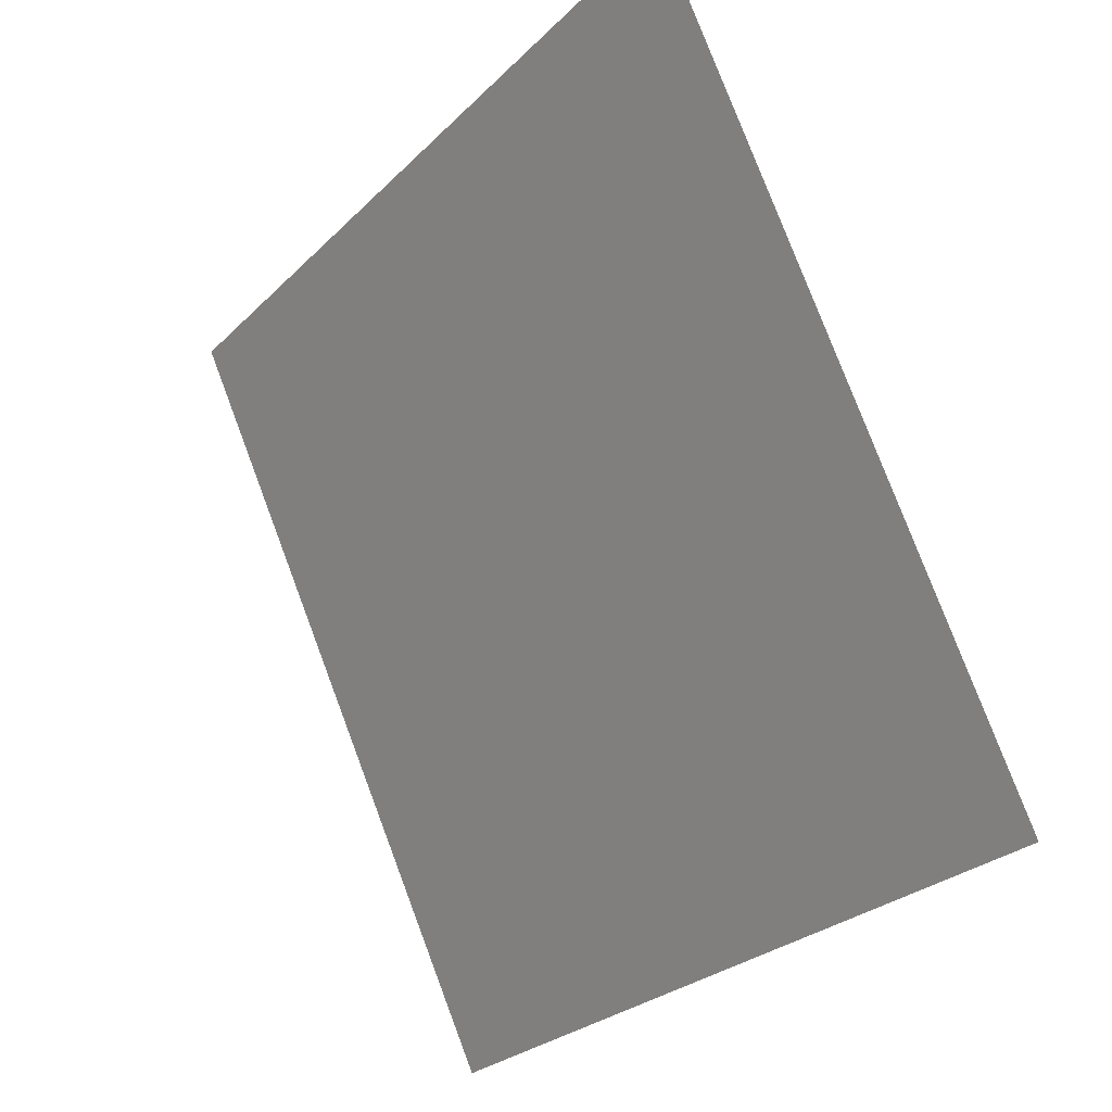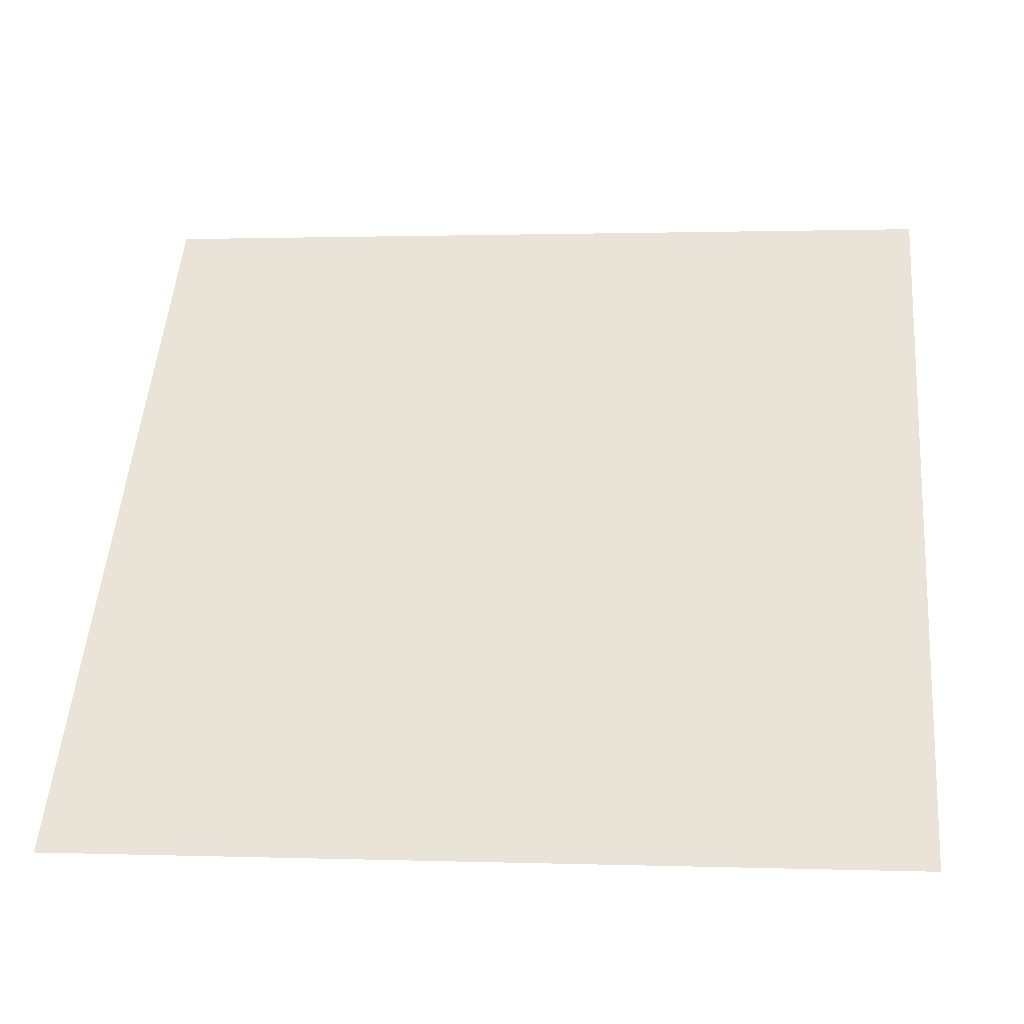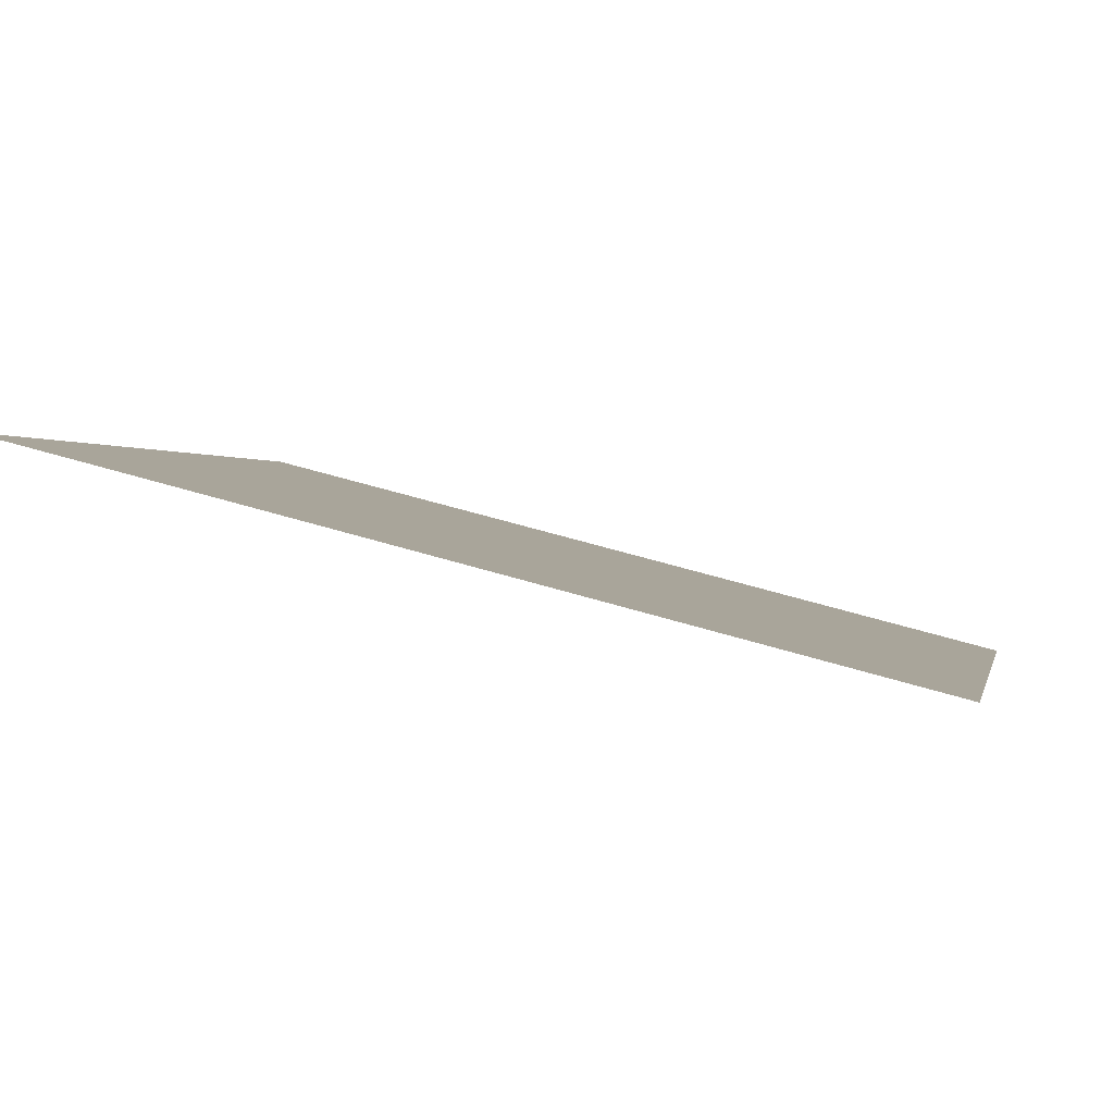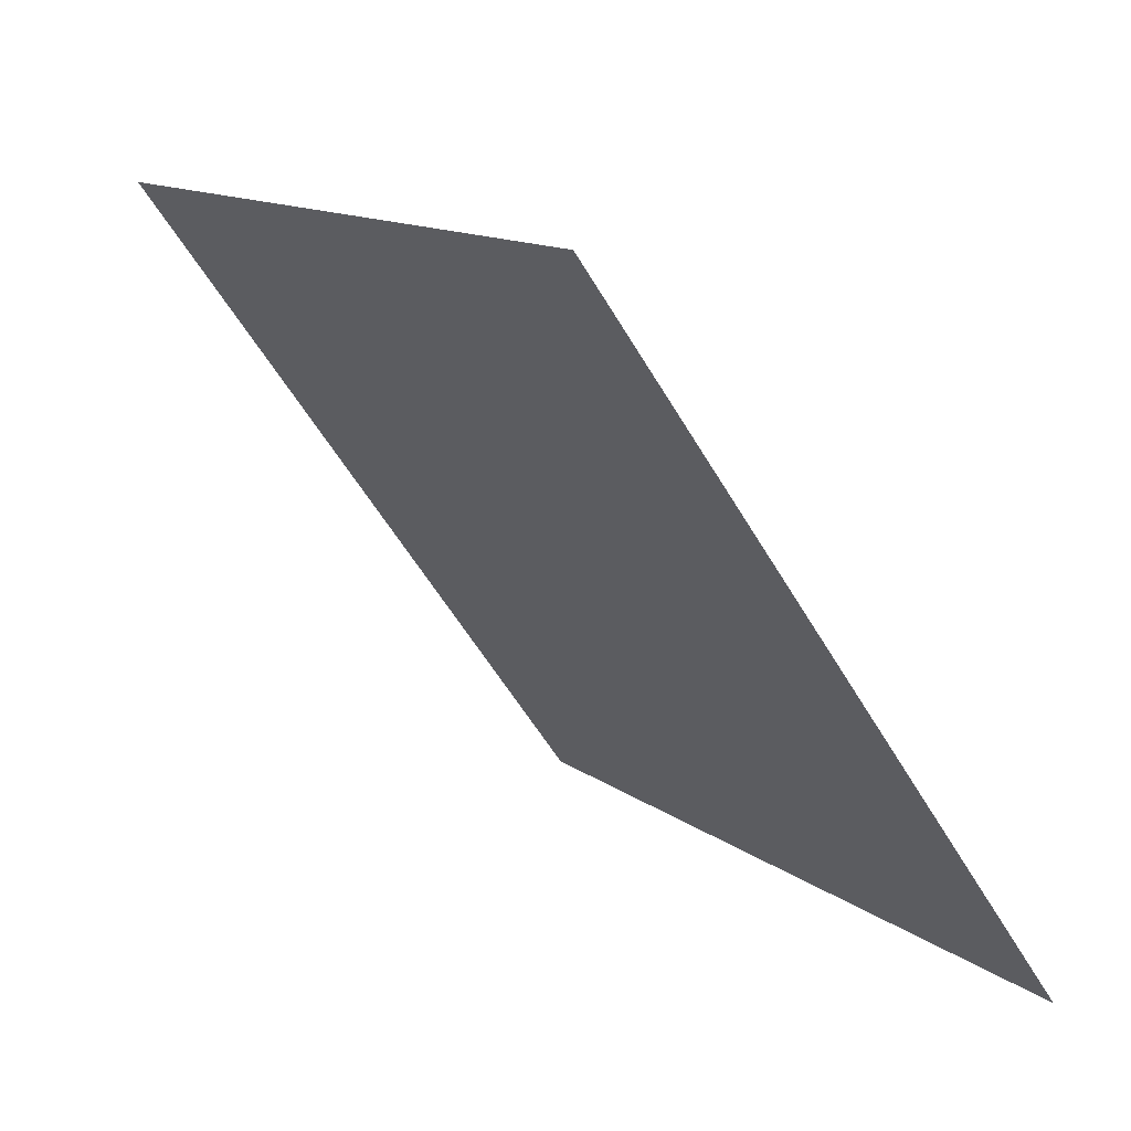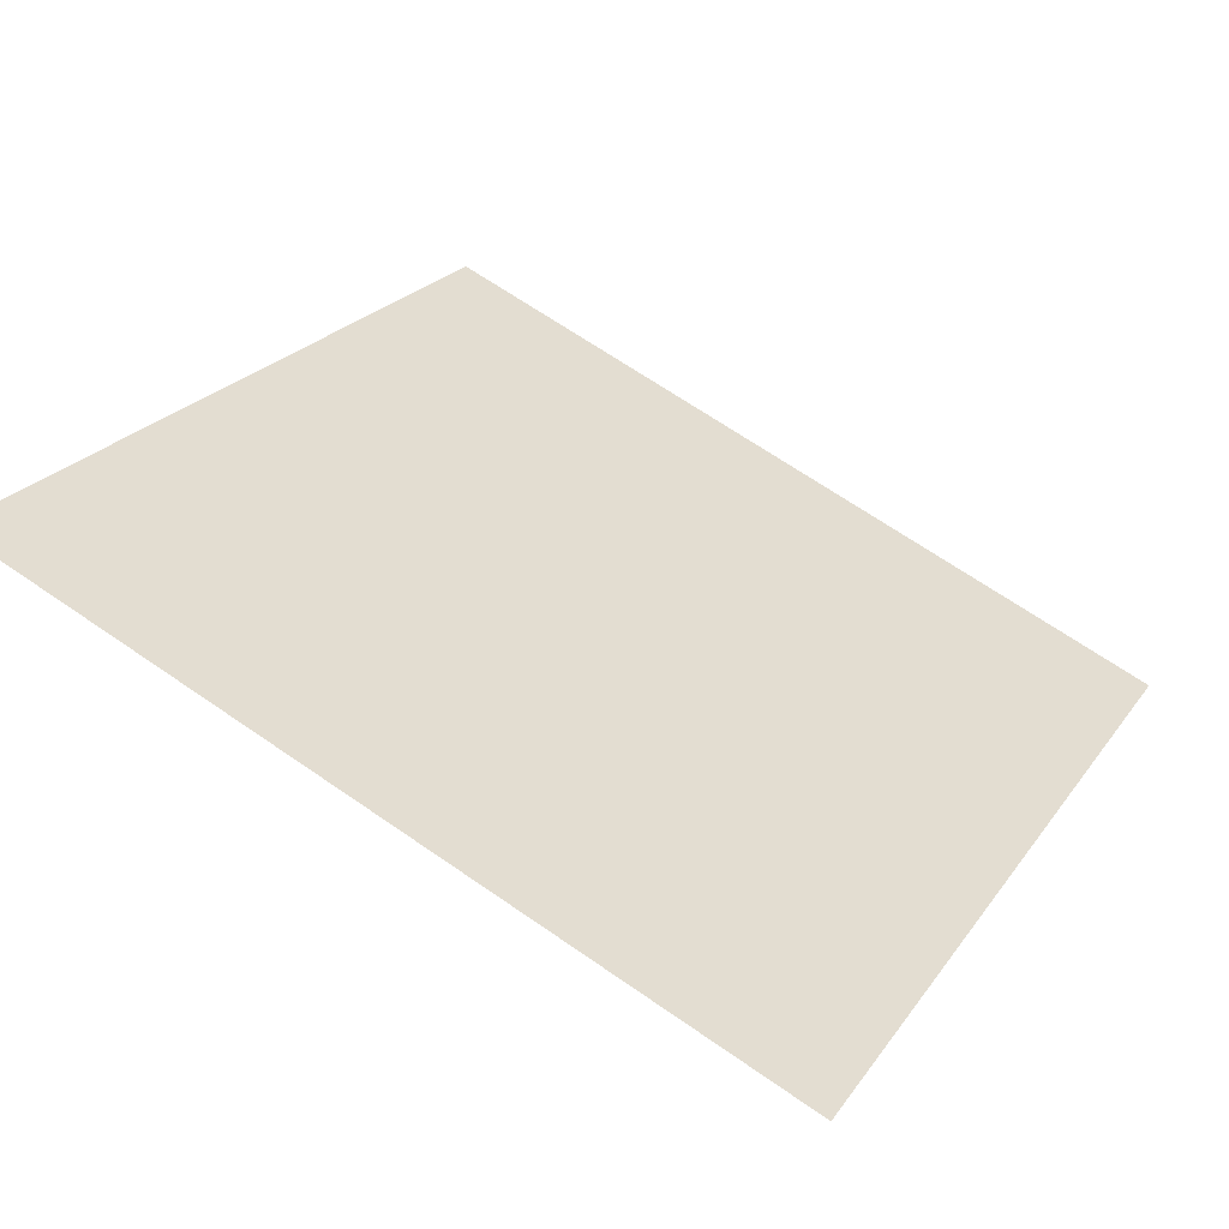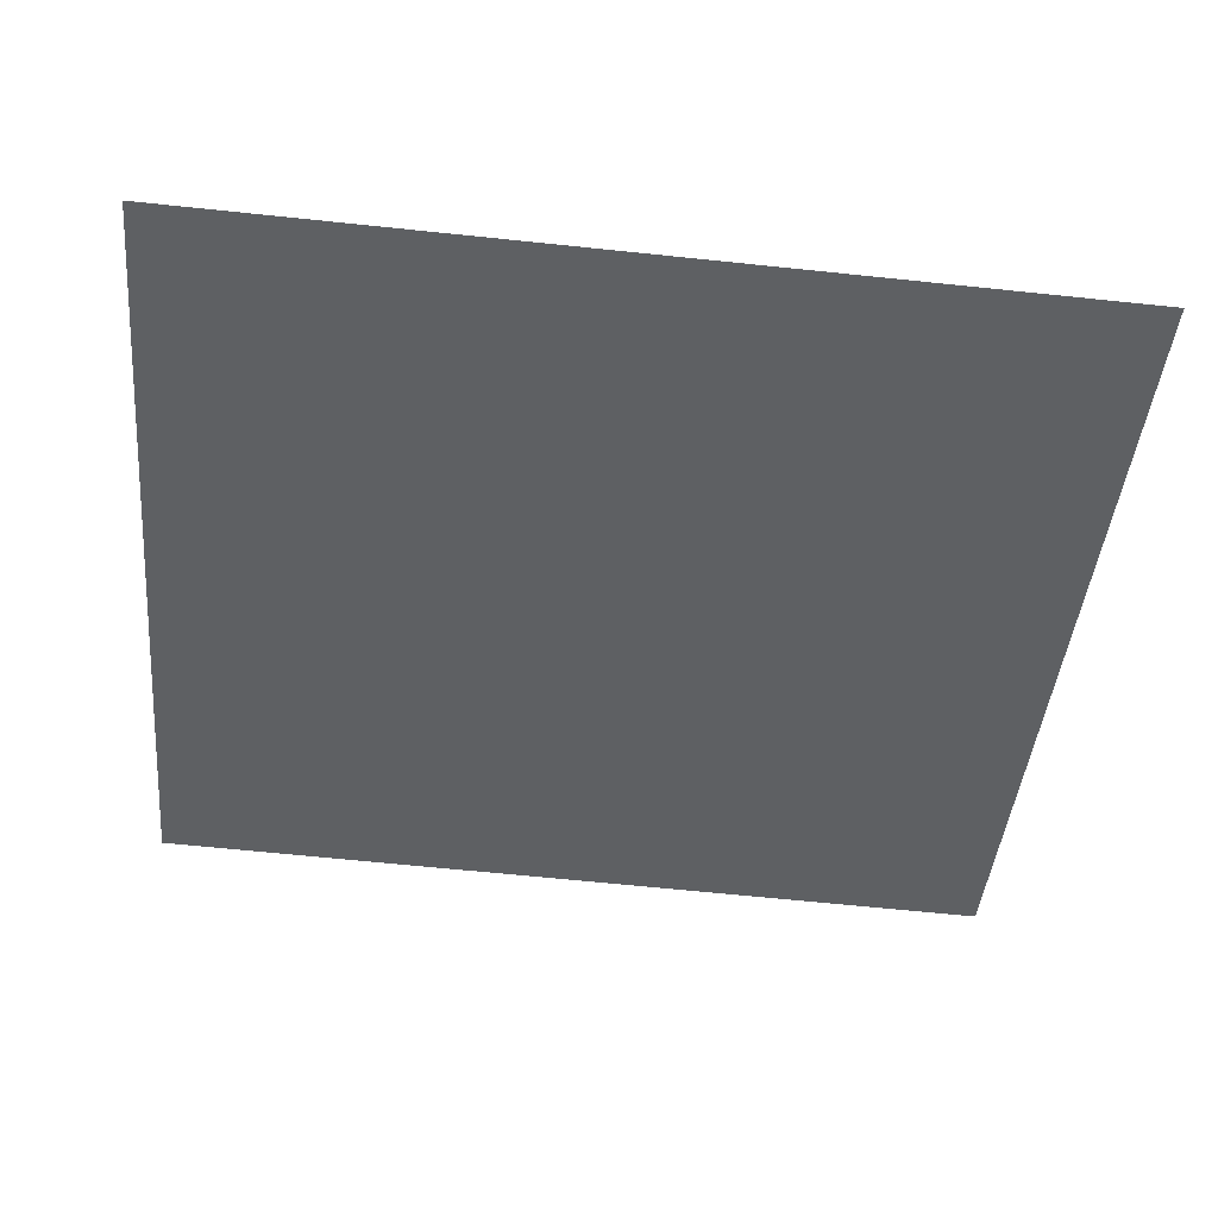
<metadata>
{"format":"obj","ext":"obj","renderer":"f3d","projection":"perspective","resolution":1024,"background":"white","views":[{"elev":77.6,"azim":68.0,"up":"+Z"},{"elev":-3.4,"azim":5.8,"up":"+Z"},{"elev":55.2,"azim":-163.1,"up":"+Z"},{"elev":-56.6,"azim":-61.2,"up":"+Z"},{"elev":65.5,"azim":35.1,"up":"+Y"},{"elev":-78.7,"azim":174.7,"up":"+Y"}]}
</metadata>
<code>
v 0.1528 0.625 0.2955
v 0.1463 0.6252 0.2955
v 0.1464 0.6291 0.3008
v 0.1529 0.6289 0.3007
f 4 3 2 1

</code>
